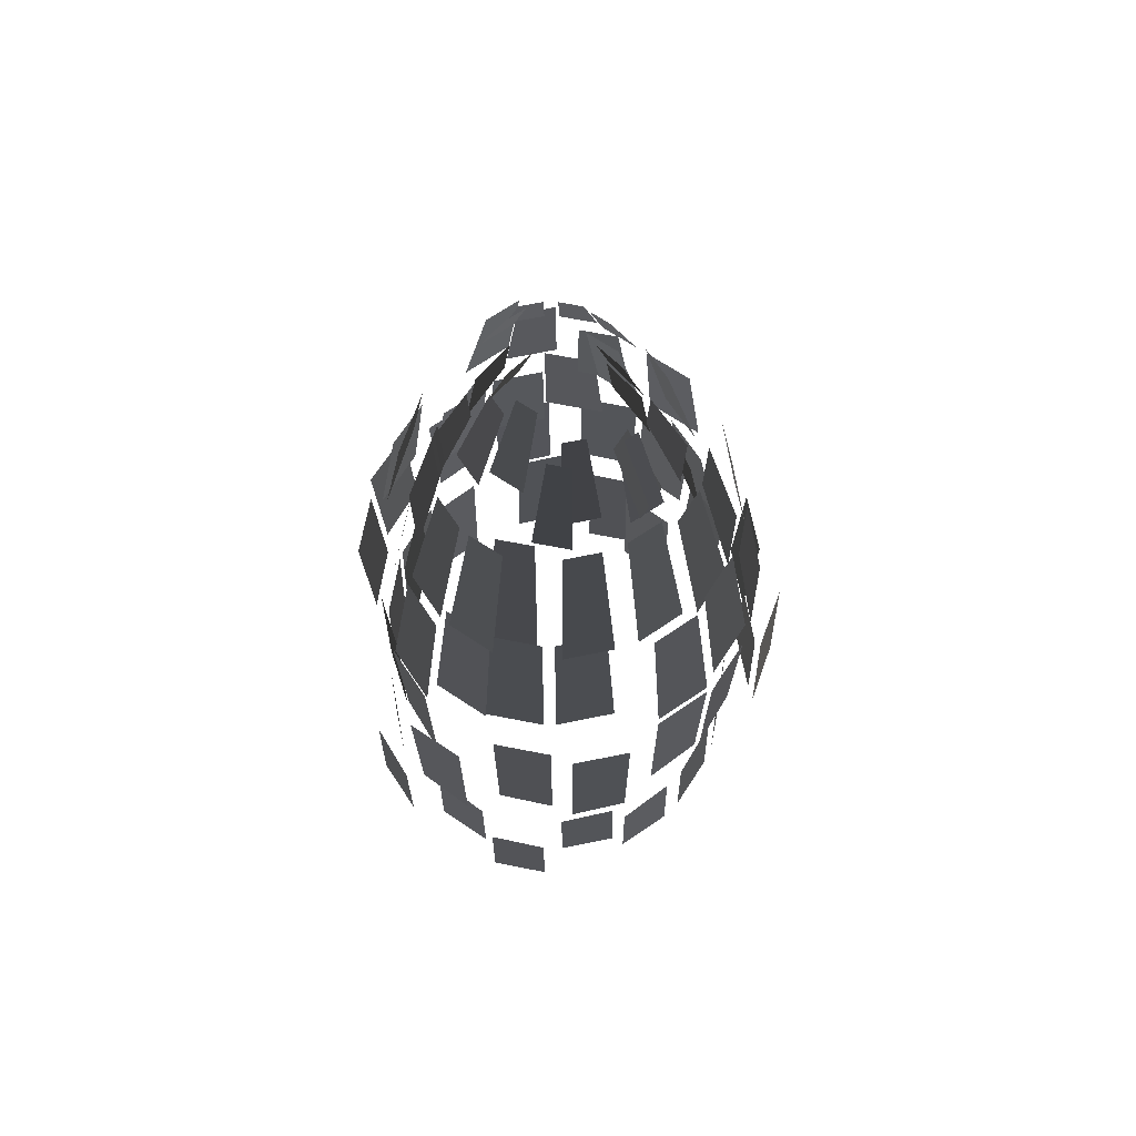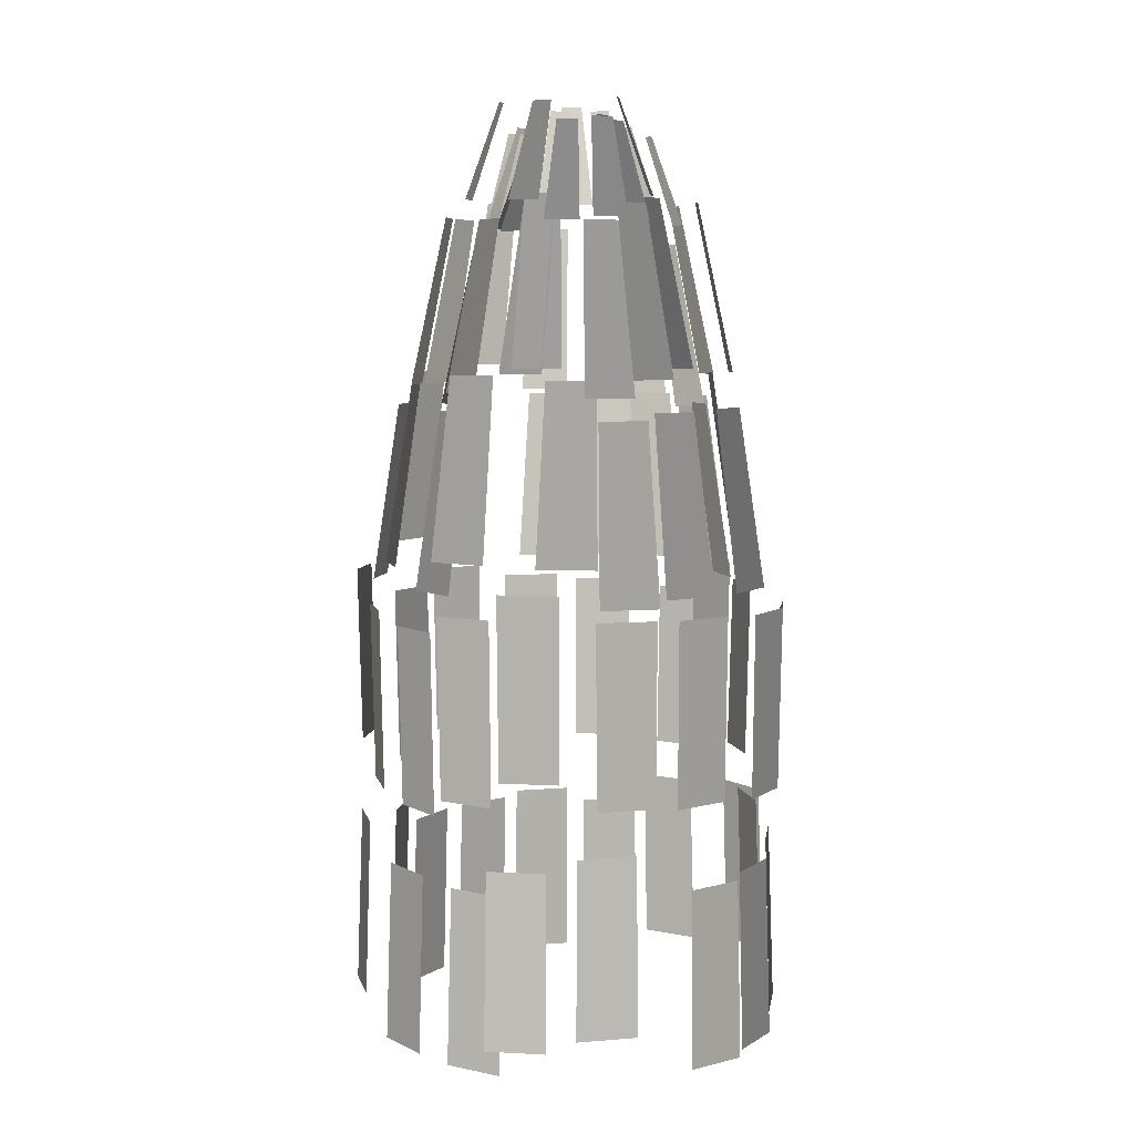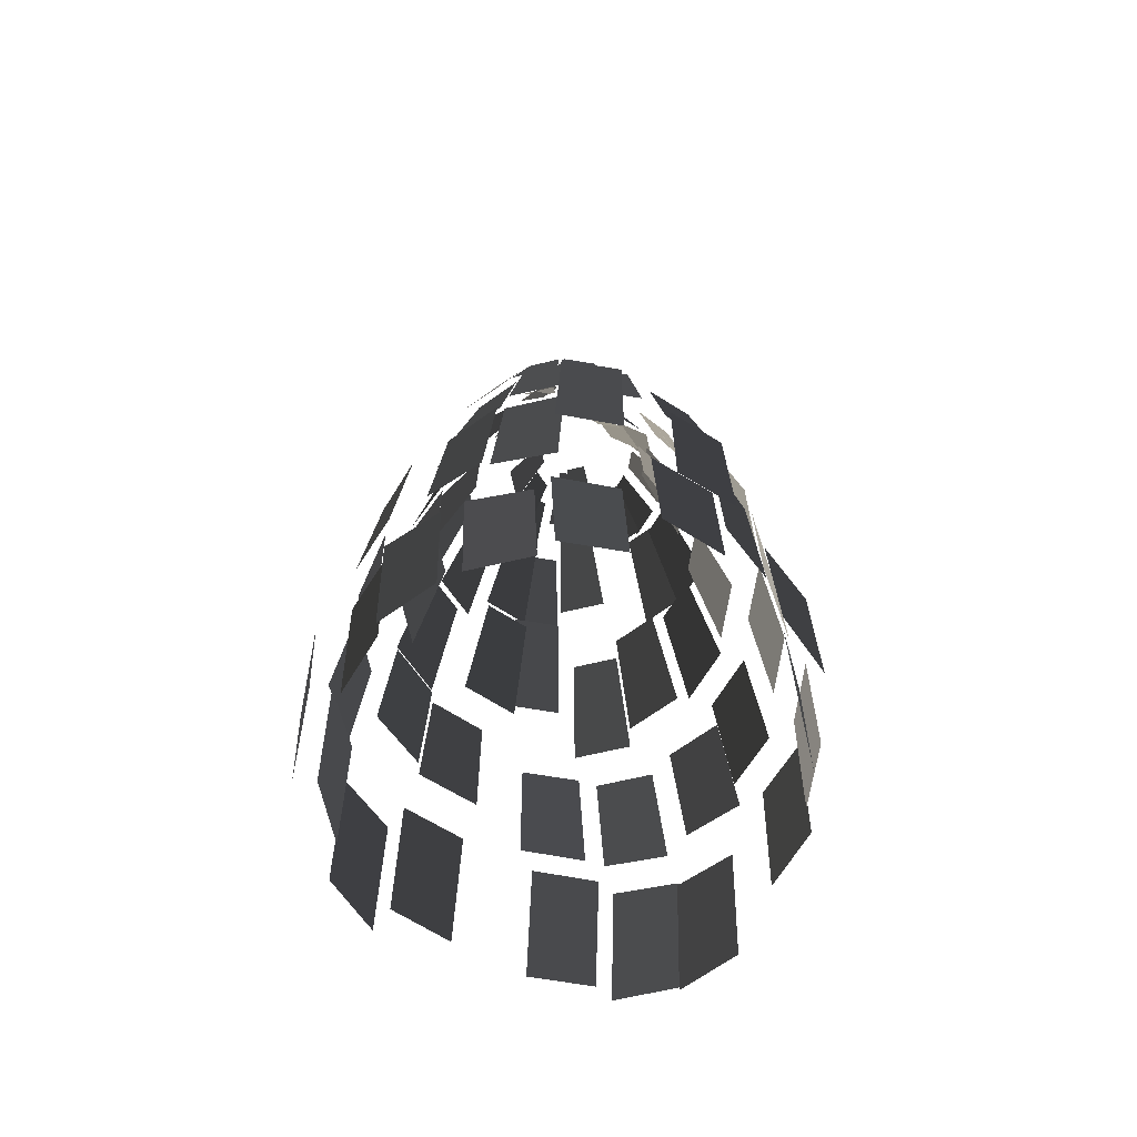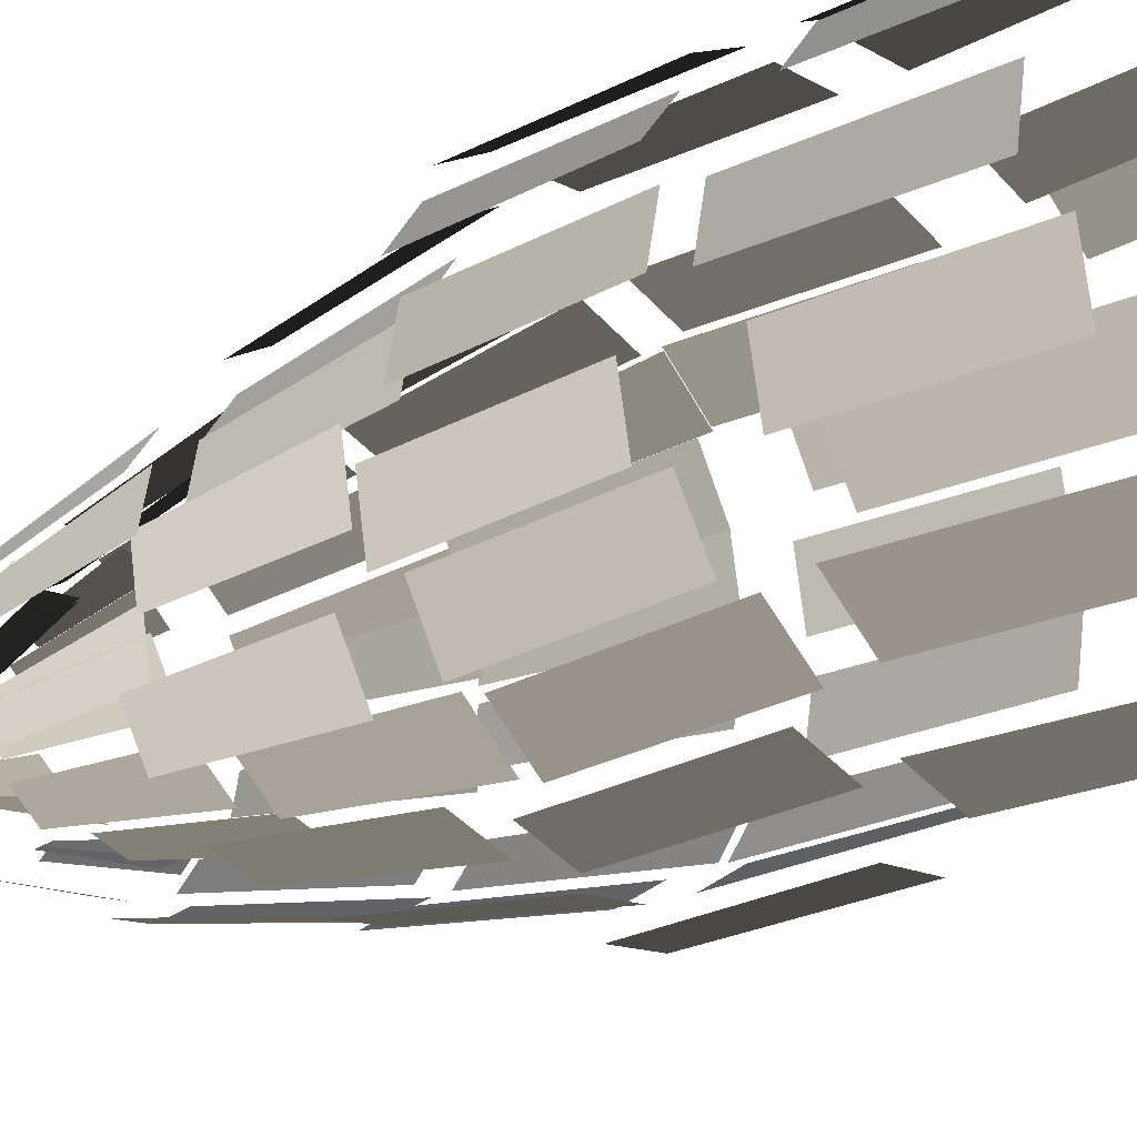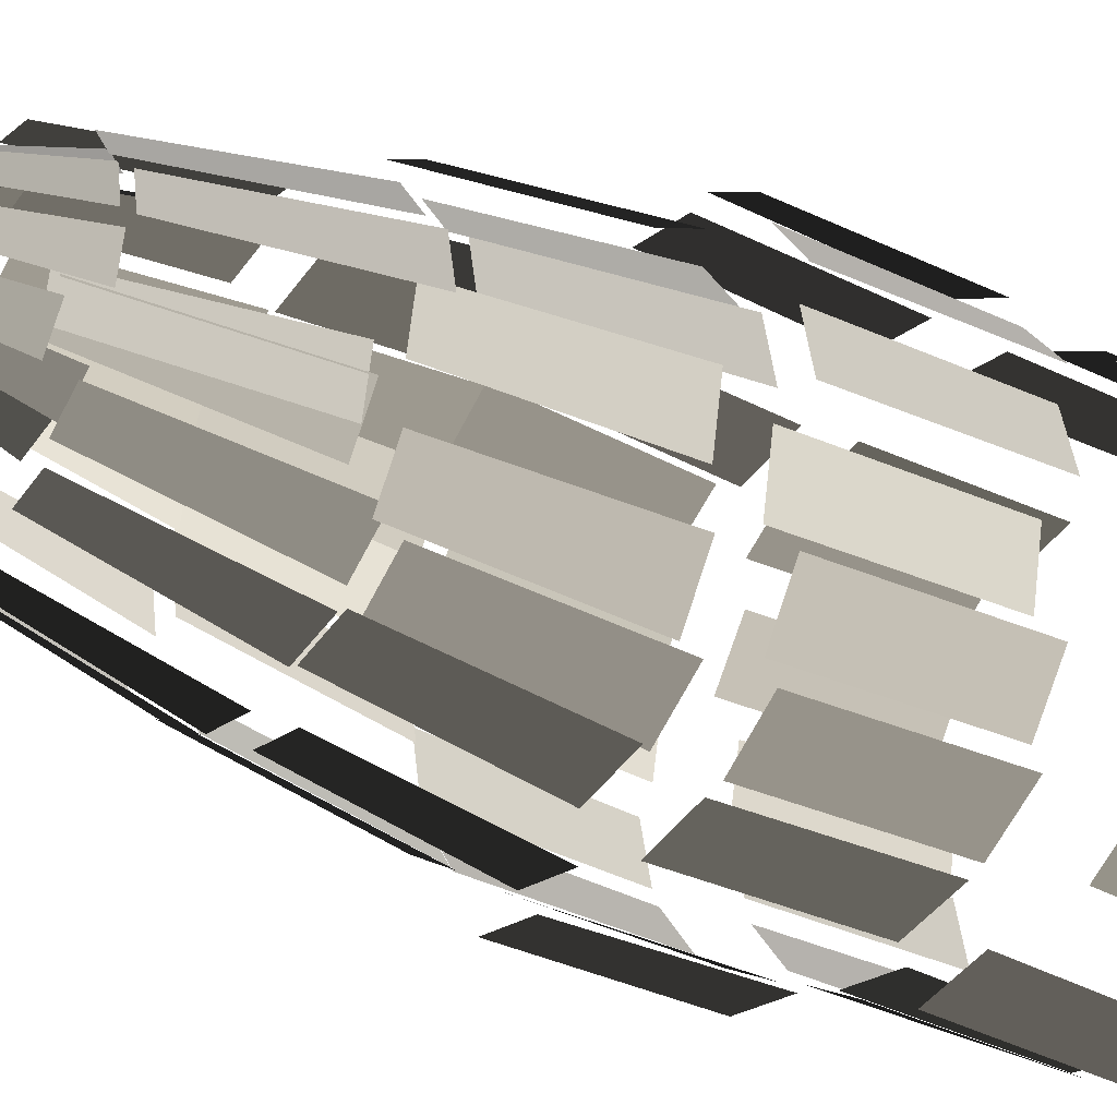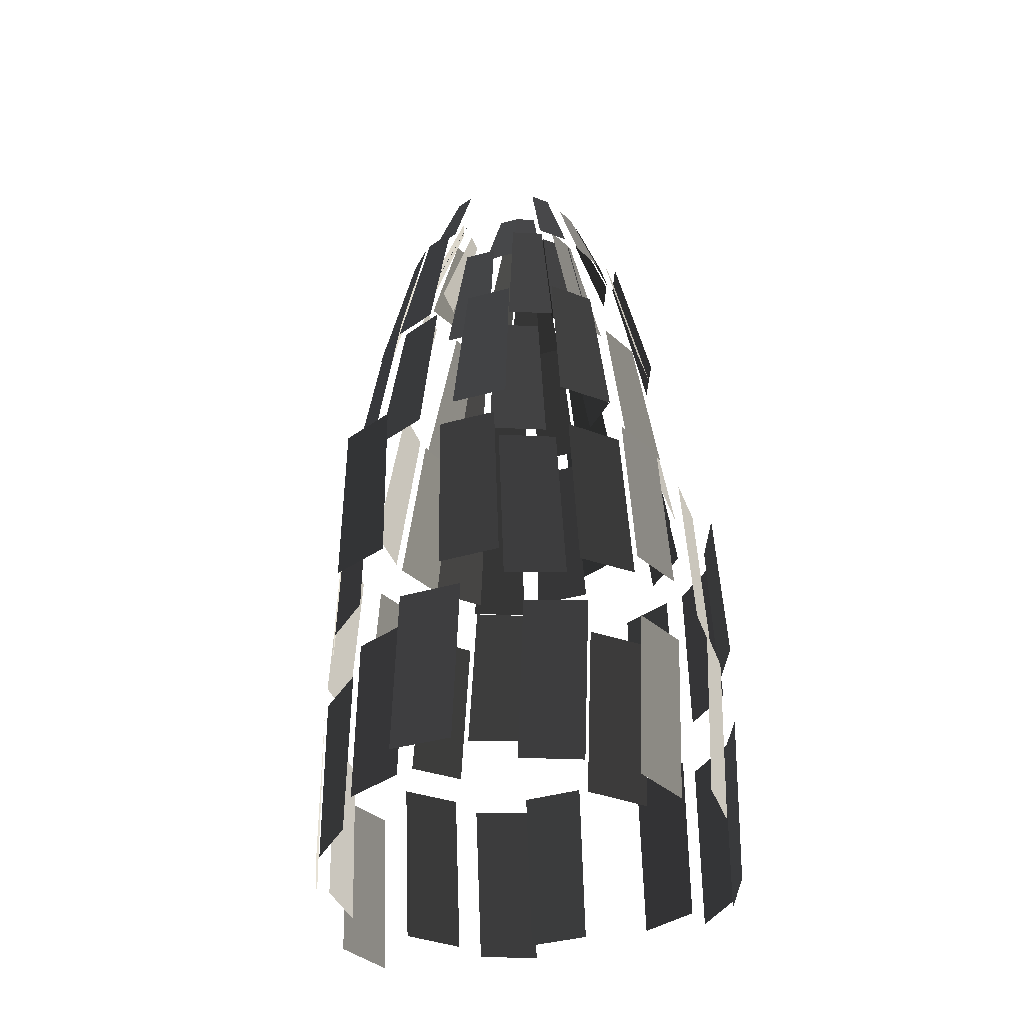
<metadata>
{"format":"obj","ext":"obj","renderer":"f3d","projection":"perspective","resolution":1024,"background":"white","views":[{"elev":70.7,"azim":89.7,"up":"+Y"},{"elev":6.3,"azim":-92.3,"up":"+Y"},{"elev":-69.3,"azim":159.3,"up":"+Y"},{"elev":-25.9,"azim":-52.6,"up":"+Z"},{"elev":-33.5,"azim":-124.7,"up":"+Z"},{"elev":-38.6,"azim":-149.4,"up":"+Y"}]}
</metadata>
<code>
v 4.232 -2.923 -2.287
v 3.379 -2.923 -3.444
v 3.982 1.337 -2.324
v 3.188 1.337 -3.512
v -2.484 10 -0.8084
v -2.645 10 0.0131
v -1.722 12.34 -0.4881
v -1.821 12.34 0.0131
v -2.686 6.602 -1.558
v -2.916 6.602 -0.4041
v -1.855 10.64 -1.226
v -2.015 10.64 -0.4041
v -3.865 2.085 -1.048
v -4.144 2.085 0.353
v -3.267 6.346 -0.8006
v -3.496 6.346 0.353
v -5.156 -8.537 -0.1691
v -4.871 -8.537 1.253
v -5.34 -4.276 -0.1691
v -5.041 -4.276 1.196
v -4.915 -3.302 0.2949
v -4.616 -3.302 1.659
v -4.644 0.9582 0.2949
v -4.366 0.9582 1.696
v -4.092 1.157 0.4042
v -3.813 1.157 1.806
v -3.444 5.417 0.4042
v -3.215 5.417 1.558
v -3.77 5.943 0.0788
v -3.541 5.943 1.232
v -2.87 9.984 0.0788
v -2.709 9.984 0.9003
v -2.614 10.08 0.3204
v -2.453 10.08 1.142
v -1.789 12.41 0.3204
v -1.691 12.41 0.8215
v 4.653 -9.332 -1.712
v 3.841 -9.332 -2.918
v 4.824 -5.072 -1.654
v 3.971 -5.072 -2.811
v -4.433 -2.711 -1.899
v -4.732 -2.711 -0.5347
v -4.183 1.55 -1.936
v -4.461 1.55 -0.5347
v -4.427 -8.964 -2.255
v -4.712 -8.964 -0.8331
v -4.597 -4.704 -2.198
v -4.896 -4.704 -0.8331
v 3.899 1.442 -2.326
v 3.105 1.442 -3.514
v 3.301 5.703 -2.078
v 2.647 5.703 -3.057
v -1.677 10.49 -1.611
v -2.136 10.49 -0.9141
v -1.094 12.82 -1.019
v -1.374 12.82 -0.5937
v -4.585 -9.414 2.521
v -3.772 -9.414 3.727
v -4.755 -5.154 2.463
v -3.902 -5.154 3.62
v -4.947 -3.253 2.12
v -4.095 -3.253 3.277
v -4.697 1.008 2.157
v -3.903 1.008 3.345
v -3.575 1.326 1.969
v -2.781 1.326 3.157
v -2.976 5.587 1.721
v -2.323 5.587 2.699
v -3.663 6.351 1.181
v -3.01 6.351 2.159
v -2.832 10.39 0.8491
v -2.373 10.39 1.546
v -2.455 10 0.9817
v -1.997 10 1.678
v -1.694 12.34 0.6613
v -1.414 12.34 1.086
v 3.557 6.602 -1.692
v 2.904 6.602 -2.67
v 2.726 10.64 -1.36
v 2.267 10.64 -2.057
v -2.207 6.478 -1.844
v -2.86 6.478 -0.8658
v -1.57 10.52 -1.23
v -2.029 10.52 -0.5337
v -3.236 2.197 -3.422
v -4.03 2.197 -2.234
v -2.778 6.458 -2.964
v -3.431 6.458 -1.986
v -3.567 -3.295 -3.227
v -4.419 -3.295 -2.07
v -3.375 0.966 -3.295
v -4.169 0.966 -2.107
v -3.537 -9.586 -3.108
v -4.349 -9.586 -1.903
v -3.667 -5.325 -3.002
v -4.52 -5.325 -1.845
v -3.837 -9.204 3.762
v -2.621 -9.204 4.568
v -3.967 -4.944 3.655
v -2.691 -4.944 4.428
v -3.882 -3.257 3.93
v -2.606 -3.257 4.703
v -3.69 1.004 3.999
v -2.502 1.004 4.793
v -2.977 1.41 3.649
v -1.788 1.41 4.443
v -2.519 5.67 3.191
v -1.541 5.67 3.844
v -1.773 6.571 2.166
v -0.7951 6.571 2.819
v -1.137 10.61 1.552
v -0.4508 10.61 2.017
v -1.198 10.23 1.106
v -0.5122 10.23 1.571
v -0.6151 12.57 0.5137
v -0.1965 12.57 0.7975
v 2.023 9.908 -1.45
v 1.565 9.908 -2.146
v 1.262 12.24 -1.13
v 0.9819 12.24 -1.554
v 2.283 10.49 -0.0219
v 2.122 10.49 -0.8434
v 1.458 12.82 -0.0219
v 1.36 12.82 -0.523
v -0.8661 9.793 -1.79
v -1.552 9.793 -1.325
v -0.5506 12.13 -1.016
v -0.969 12.13 -0.7326
v -1.506 6.021 -3.082
v -2.484 6.021 -2.429
v -1.162 10.06 -2.28
v -1.848 10.06 -1.815
v -1.391 1.326 -3.828
v -2.579 1.326 -3.034
v -1.143 5.587 -3.23
v -2.121 5.587 -2.576
v -2.286 -8.805 4.599
v -0.8517 -8.805 4.882
v -2.357 -4.545 4.46
v -0.8517 -4.545 4.731
v -2.127 -3.325 4.689
v -0.6219 -3.325 4.96
v -2.023 0.9354 4.778
v -0.6219 0.9354 5.056
v -1.081 2.209 3.768
v 0.321 2.209 4.046
v -0.8326 6.47 3.169
v 0.321 6.47 3.399
v -0.9922 6.478 3.647
v 0.1614 6.478 3.876
v -0.6478 10.52 2.845
v 0.1614 10.52 3.008
v -0.8867 10.66 1.748
v -0.0774 10.66 1.912
v -0.571 13 0.975
v -0.0774 13 1.075
v 3.76 5.98 -0.0362
v 3.531 5.98 -1.19
v 2.861 10.02 -0.0362
v 2.7 10.02 -0.8577
v -2.01 -3.713 -4.16
v -3.287 -3.713 -3.386
v -1.907 0.5472 -4.249
v -3.095 0.5472 -3.455
v -2.621 -9.204 -4.556
v -3.837 -9.204 -3.75
v -2.691 -4.944 -4.417
v -3.967 -4.944 -3.643
v 4.068 1.613 0.1399
v 3.789 1.613 -1.262
v 3.421 5.874 0.1399
v 3.191 5.874 -1.014
v -0.0194 9.875 -1.886
v -0.8287 9.875 -1.723
v -0.0194 12.21 -1.049
v -0.513 12.21 -0.9493
v 0.847 -8.585 4.785
v 2.281 -8.585 4.503
v 0.847 -4.324 4.635
v 2.352 -4.324 4.363
v 0.685 -3.092 4.333
v 2.19 -3.092 4.062
v 0.685 1.169 4.43
v 2.087 1.169 4.151
v 0.0515 1.442 3.858
v 1.453 1.442 3.579
v 0.0515 5.703 3.211
v 1.205 5.703 2.981
v 0.0508 6.416 3.397
v 1.204 6.416 3.168
v 0.0508 10.46 2.529
v 0.8601 10.46 2.366
v 0.0881 9.793 2.695
v 0.8973 9.793 2.532
v 0.0881 12.13 1.858
v 0.5817 12.13 1.758
v 5.151 -3.26 -0.2448
v 4.851 -3.26 -1.609
v 4.88 1 -0.2448
v 4.601 1 -1.646
v 0.3431 5.719 -3.219
v -0.8105 5.719 -2.99
v 0.3431 9.759 -2.351
v -0.4661 9.759 -2.188
v -0.7117 1.958 -4.558
v -2.113 1.958 -4.279
v -0.7117 6.219 -3.91
v -1.865 6.219 -3.681
v -0.6219 -3.325 -4.857
v -2.127 -3.325 -4.586
v -0.6219 0.9354 -4.954
v -2.023 0.9354 -4.675
v 0.181 -8.554 -5.393
v -1.254 -8.554 -5.11
v 0.181 -4.294 -5.242
v -1.324 -4.294 -4.971
v 2.463 -8.669 5.057
v 3.68 -8.669 4.251
v 2.534 -4.409 4.918
v 3.81 -4.409 4.145
v 2.256 -2.673 3.994
v 3.532 -2.673 3.221
v 2.153 1.588 4.083
v 3.341 1.588 3.29
v 2.188 1.587 4.027
v 3.377 1.587 3.233
v 1.941 5.847 3.429
v 2.919 5.847 2.775
v 1.646 5.549 3.358
v 2.624 5.549 2.704
v 1.301 9.59 2.556
v 1.987 9.59 2.09
v 0.5253 10.02 2.152
v 1.211 10.02 1.687
v 0.2097 12.35 1.379
v 0.6282 12.35 1.095
v 4.807 -9.121 0.0243
v 4.522 -9.121 -1.398
v 4.991 -4.86 0.0243
v 4.692 -4.86 -1.34
v 3.464 -9.345 -3.303
v 2.248 -9.345 -4.109
v 3.594 -5.084 -3.197
v 2.318 -5.084 -3.97
v 1.412 10.64 -2.452
v 0.6024 10.64 -2.615
v 1.096 12.98 -1.679
v 0.6024 12.98 -1.778
v 1.63 6.162 -3.727
v 0.4768 6.162 -3.956
v 1.286 10.2 -2.925
v 0.4768 10.2 -3.088
v 1.453 1.442 -4.619
v 0.0515 1.442 -4.897
v 1.205 5.703 -4.02
v 0.0515 5.703 -4.25
v 3.801 -8.719 3.387
v 4.614 -8.719 2.181
v 3.931 -4.458 3.28
v 4.784 -4.458 2.123
v 3.999 -3.553 3.62
v 4.851 -3.553 2.463
v 3.808 0.7072 3.688
v 4.601 0.7072 2.5
v 3.05 1.629 3.008
v 3.844 1.629 1.82
v 2.592 5.889 2.55
v 3.245 5.889 1.572
v 2.856 5.719 2.501
v 3.509 5.719 1.523
v 2.22 9.759 1.887
v 2.678 9.759 1.191
v 1.087 10.42 1.447
v 1.545 10.42 0.7505
v 0.5033 12.76 0.8549
v 0.783 12.76 0.4301
v 3.231 -3.334 -3.597
v 1.955 -3.334 -4.37
v 3.04 0.927 -3.665
v 1.851 0.927 -4.459
v 2.249 -2.652 -4.968
v 0.744 -2.652 -5.24
v 2.145 1.608 -5.058
v 0.744 1.608 -5.336
v 1.951 -8.678 -4.284
v 0.5161 -8.678 -4.567
v 2.021 -4.418 -4.144
v 0.5161 -4.418 -4.416
v 2.955 2.197 -3.623
v 1.767 2.197 -4.417
v 2.497 6.458 -3.165
v 1.519 6.458 -3.819
v 1.984 10.05 -1.644
v 1.298 10.05 -2.11
v 1.401 12.39 -1.052
v 0.9826 12.39 -1.336
v 5.117 -9.577 1.942
v 5.402 -9.577 0.5198
v 5.287 -5.317 1.884
v 5.586 -5.317 0.5198
v 4.606 -3.339 1.629
v 4.905 -3.339 0.264
v 4.356 0.9219 1.666
v 4.635 0.9219 0.264
v 3.789 1.613 1.826
v 4.068 1.613 0.4245
v 3.191 5.874 1.578
v 3.421 5.874 0.4245
v 3.167 5.803 1.679
v 3.397 5.803 0.5256
v 2.336 9.843 1.347
v 2.497 9.843 0.5256
v 2.708 10.64 0.5833
v 2.869 10.64 -0.2382
v 1.946 12.98 0.2629
v 2.044 12.98 -0.2382
v 2.742 6.162 -3.018
v 1.764 6.162 -3.671
v 2.106 10.2 -2.404
v 1.42 10.2 -2.869
g Group_001
f 1 2 4 3
g Group_002
f 5 6 8 7
g Group_003
f 9 10 12 11
g Group_004
f 13 14 16 15
g Group_005
f 17 18 20 19
g Group_006
f 21 22 24 23
g Group_007
f 25 26 28 27
g Group_008
f 29 30 32 31
g Group_009
f 33 34 36 35
g Group_010
f 37 38 40 39
g Group_011
f 41 42 44 43
g Group_012
f 45 46 48 47
g Group_013
f 49 50 52 51
g Group_014
f 53 54 56 55
g Group_015
f 57 58 60 59
g Group_016
f 61 62 64 63
g Group_017
f 65 66 68 67
g Group_018
f 69 70 72 71
g Group_019
f 73 74 76 75
g Group_020
f 77 78 80 79
g Group_021
f 81 82 84 83
g Group_022
f 85 86 88 87
g Group_023
f 89 90 92 91
g Group_024
f 93 94 96 95
g Group_025
f 97 98 100 99
g Group_026
f 101 102 104 103
g Group_027
f 105 106 108 107
g Group_028
f 109 110 112 111
g Group_029
f 113 114 116 115
g Group_030
f 117 118 120 119
g Group_031
f 121 122 124 123
g Group_032
f 125 126 128 127
g Group_033
f 129 130 132 131
g Group_034
f 133 134 136 135
g Group_035
f 137 138 140 139
g Group_036
f 141 142 144 143
g Group_037
f 145 146 148 147
g Group_038
f 149 150 152 151
g Group_039
f 153 154 156 155
g Group_040
f 157 158 160 159
g Group_041
f 161 162 164 163
g Group_042
f 165 166 168 167
g Group_043
f 169 170 172 171
g Group_044
f 173 174 176 175
g Group_045
f 177 178 180 179
g Group_046
f 181 182 184 183
g Group_047
f 185 186 188 187
g Group_048
f 189 190 192 191
g Group_049
f 193 194 196 195
g Group_050
f 197 198 200 199
g Group_051
f 201 202 204 203
g Group_052
f 205 206 208 207
g Group_053
f 209 210 212 211
g Group_054
f 213 214 216 215
g Group_055
f 217 218 220 219
g Group_056
f 221 222 224 223
g Group_057
f 225 226 228 227
g Group_058
f 229 230 232 231
g Group_059
f 233 234 236 235
g Group_060
f 237 238 240 239
g Group_061
f 241 242 244 243
g Group_062
f 245 246 248 247
g Group_063
f 249 250 252 251
g Group_064
f 253 254 256 255
g Group_065
f 257 258 260 259
g Group_066
f 261 262 264 263
g Group_067
f 265 266 268 267
g Group_068
f 269 270 272 271
g Group_069
f 273 274 276 275
g Group_070
f 277 278 280 279
g Group_071
f 281 282 284 283
g Group_072
f 285 286 288 287
g Group_073
f 289 290 292 291
g Group_074
f 293 294 296 295
g Group_075
f 297 298 300 299
g Group_076
f 301 302 304 303
g Group_077
f 305 306 308 307
g Group_078
f 309 310 312 311
g Group_079
f 313 314 316 315
g Group_080
f 317 318 320 319

</code>
